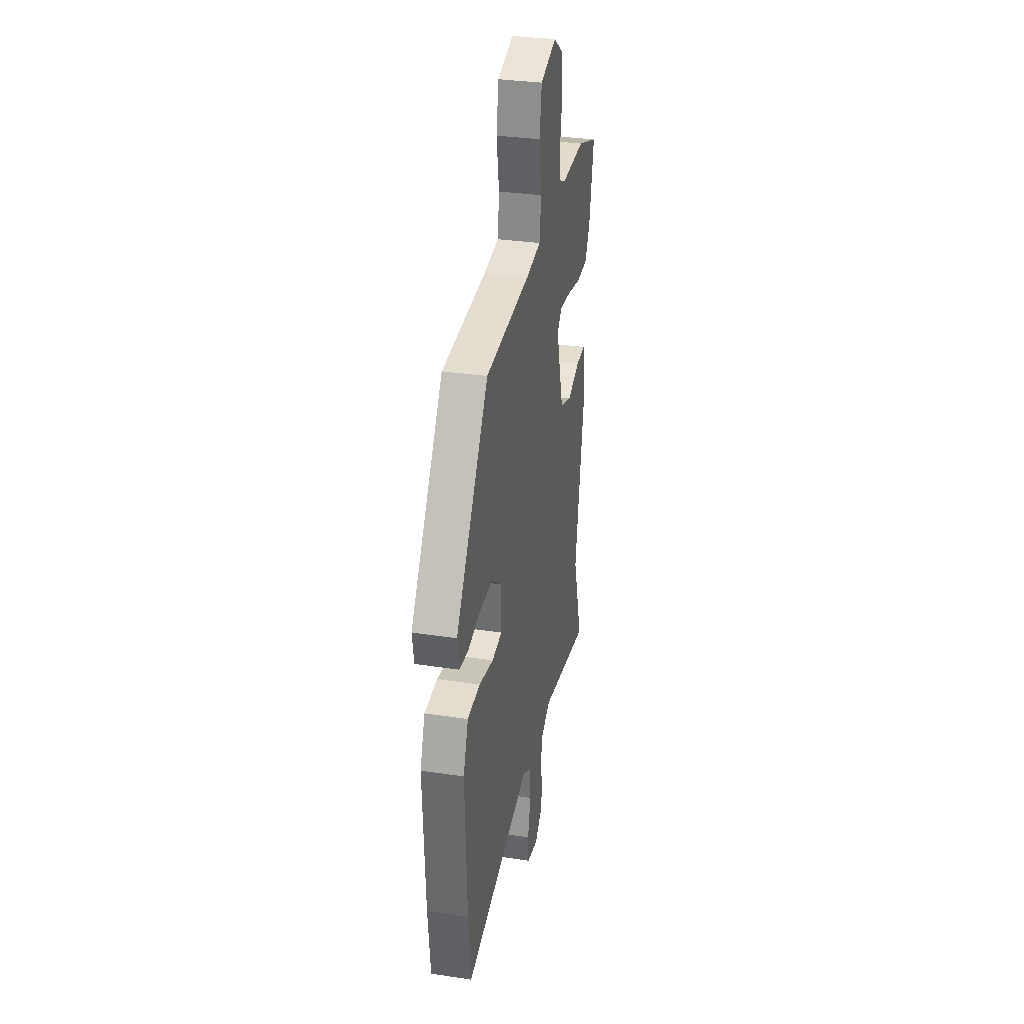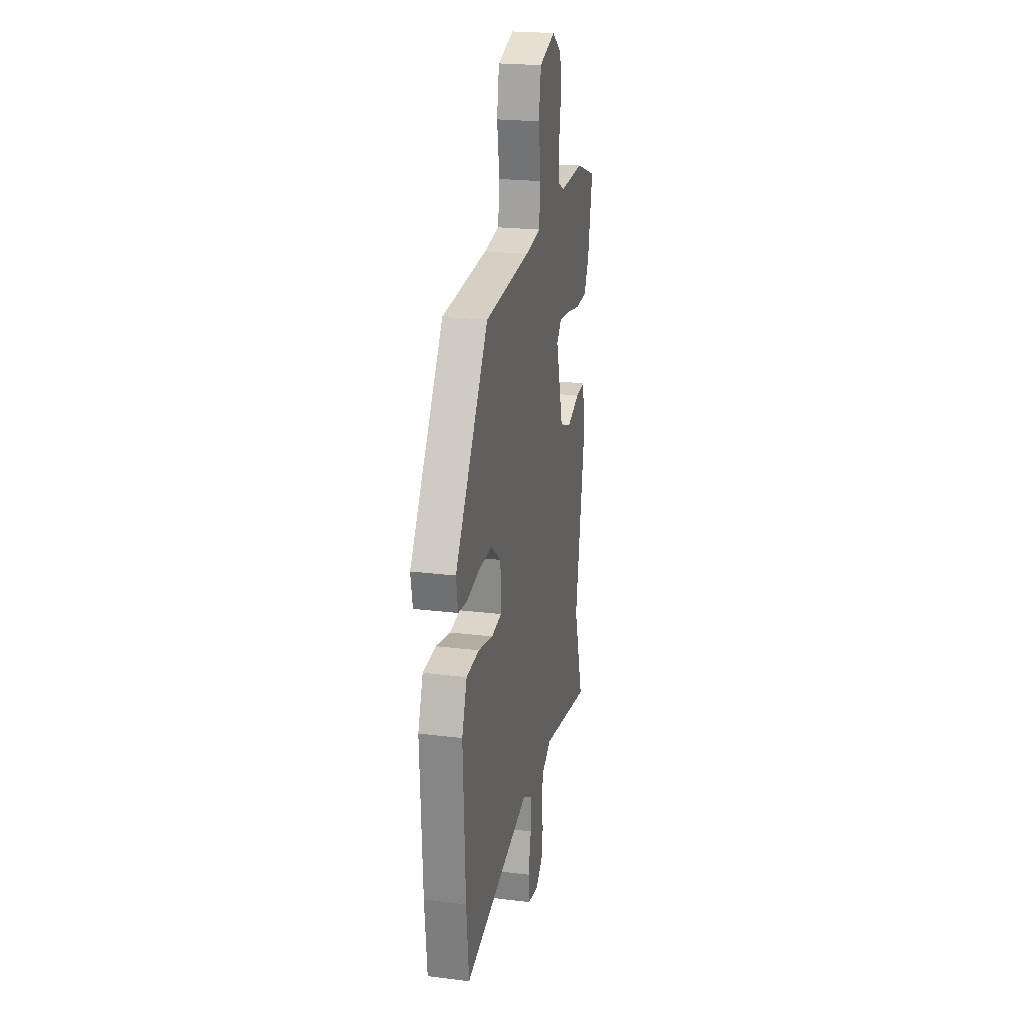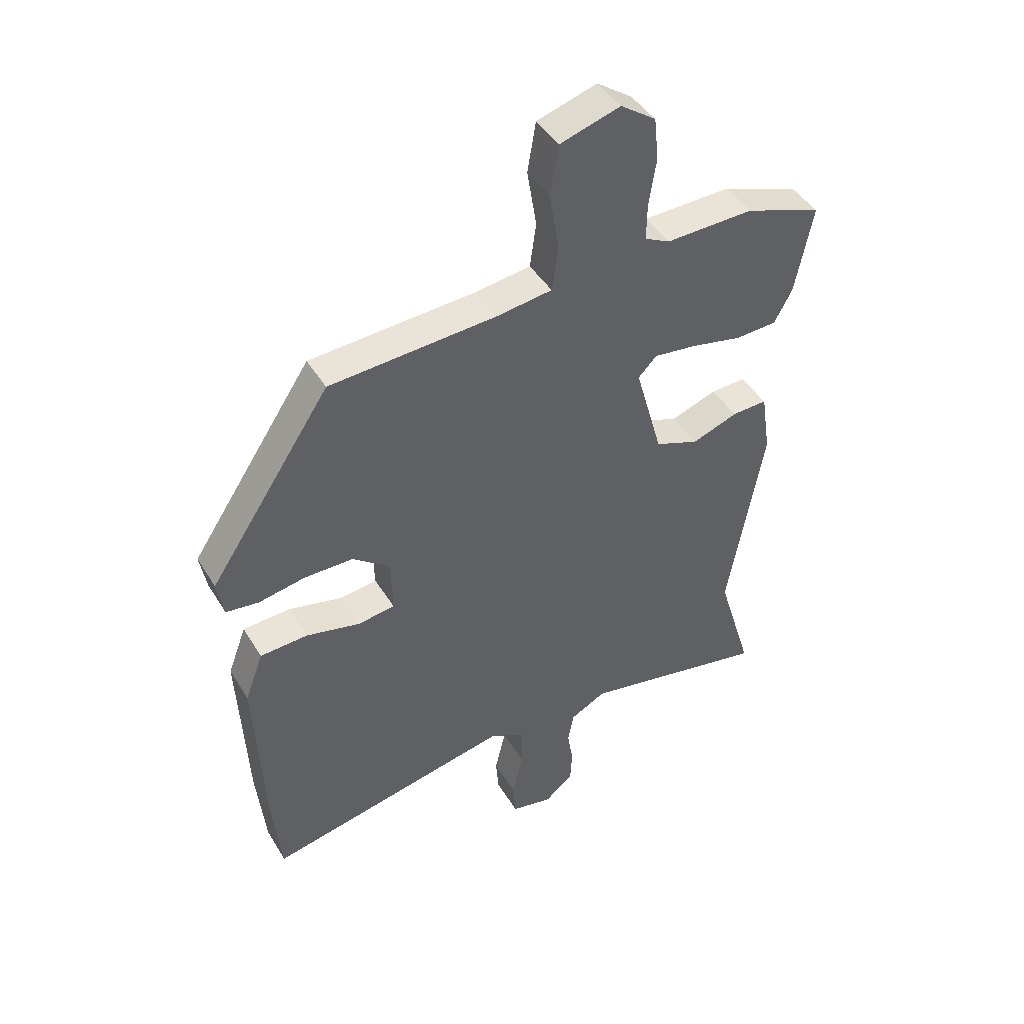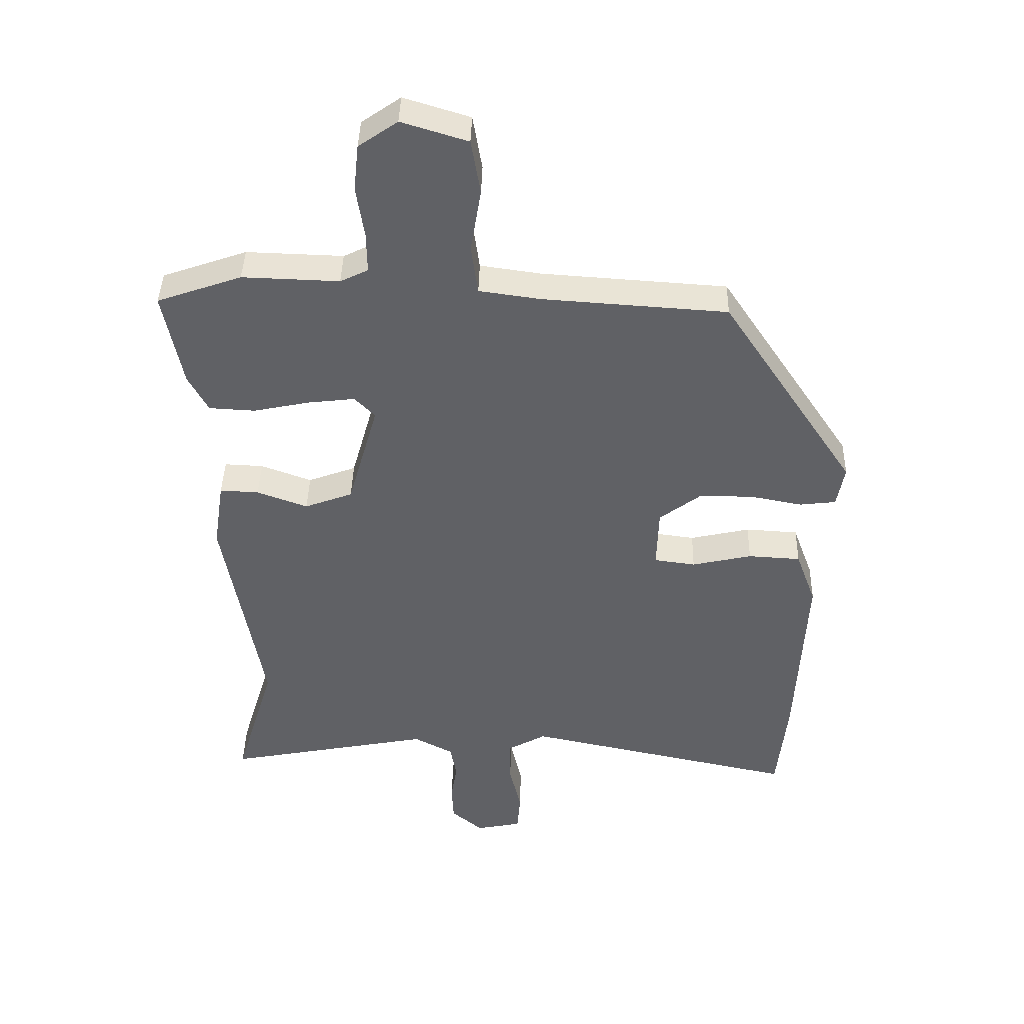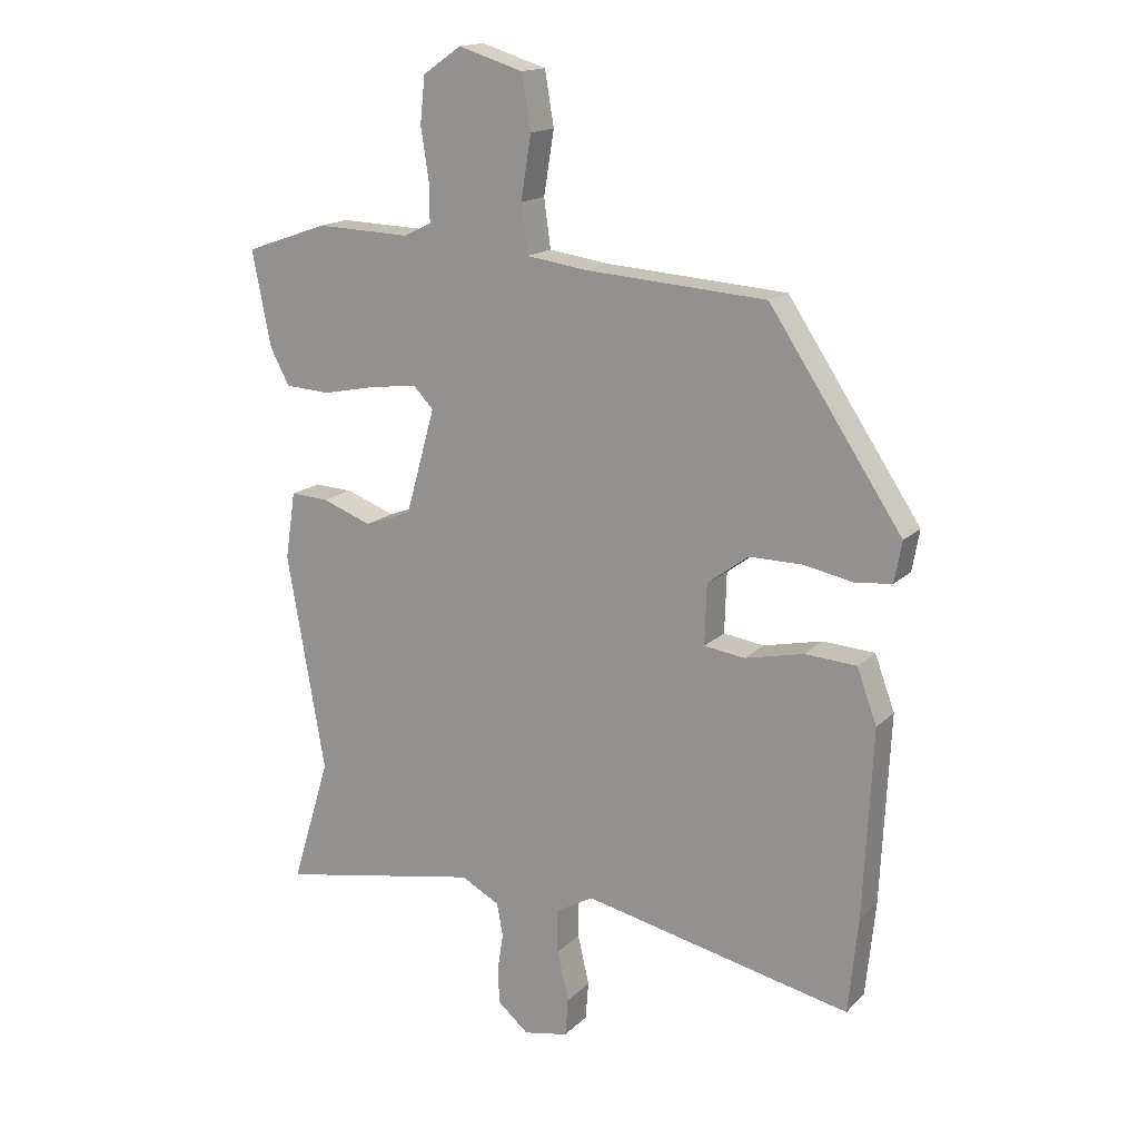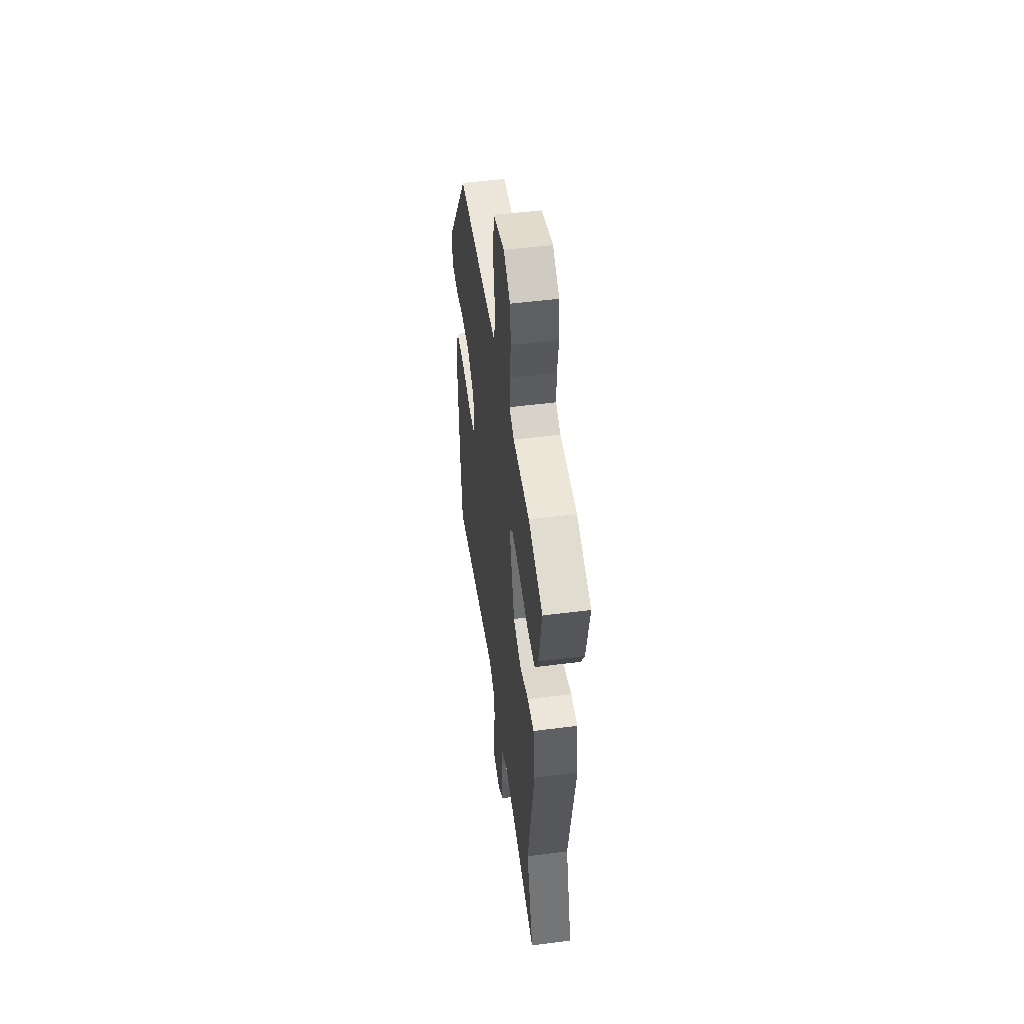
<metadata>
{"format":"obj","ext":"obj","renderer":"f3d","projection":"perspective","resolution":1024,"background":"white","views":[{"elev":32.4,"azim":-78.1,"up":"+Z"},{"elev":22.7,"azim":-78.0,"up":"+Z"},{"elev":44.1,"azim":-29.3,"up":"+Z"},{"elev":41.2,"azim":-178.6,"up":"+Z"},{"elev":16.2,"azim":-151.1,"up":"+Z"},{"elev":51.1,"azim":82.1,"up":"+Z"}]}
</metadata>
<code>
v 0.468 0.07 -0.395
v 0.532 0.07 -0.605
v 0.196 0.07 -0.54
v 0.132 0.07 -0.574
v 0.122 0.07 -0.629
v 0.132 0.07 -0.692
v 0.129 0.07 -0.751
v 0.078 0.07 -0.794
v 0.004 0.07 -0.779
v -0.001 0.07 -0.716
v 0.018 0.07 -0.634
v 0.018 0.07 -0.561
v -0.044 0.07 -0.526
v -0.488 0.07 -0.62
v -0.504 0.07 -0.462
v -0.519 0.07 -0.151
v -0.486 0.07 -0.062
v -0.401 0.07 -0.057
v -0.304 0.07 -0.079
v -0.237 0.07 -0.07
v -0.24 0.07 0.029
v -0.307 0.07 0.08
v -0.394 0.07 0.08
v -0.478 0.07 0.064
v -0.537 0.07 0.071
v -0.549 0.07 0.138
v -0.33 0.07 0.466
v -0.032 0.07 0.486
v 0.068 0.07 0.5
v 0.079 0.07 0.58
v 0.062 0.07 0.684
v 0.077 0.07 0.773
v 0.184 0.07 0.806
v 0.247 0.07 0.762
v 0.255 0.07 0.686
v 0.242 0.07 0.602
v 0.241 0.07 0.537
v 0.286 0.07 0.515
v 0.443 0.07 0.52
v 0.58 0.07 0.472
v 0.549 0.07 0.315
v 0.517 0.07 0.255
v 0.442 0.07 0.251
v 0.351 0.07 0.27
v 0.275 0.07 0.279
v 0.242 0.07 0.245
v 0.291 0.07 0.071
v 0.369 0.07 0.042
v 0.451 0.07 0.072
v 0.514 0.07 0.075
v 0.531 0.07 -0.036
v 0.468 0 -0.395
v 0.532 0 -0.605
v 0.196 0 -0.54
v 0.132 0 -0.574
v 0.122 0 -0.629
v 0.132 0 -0.692
v 0.129 0 -0.751
v 0.078 0 -0.794
v 0.004 0 -0.779
v -0.001 0 -0.716
v 0.018 0 -0.634
v 0.018 0 -0.561
v -0.044 0 -0.526
v -0.488 0 -0.62
v -0.504 0 -0.462
v -0.519 0 -0.151
v -0.486 0 -0.062
v -0.401 0 -0.057
v -0.304 0 -0.079
v -0.237 0 -0.07
v -0.24 0 0.029
v -0.307 0 0.08
v -0.394 0 0.08
v -0.478 0 0.064
v -0.537 0 0.071
v -0.549 0 0.138
v -0.33 0 0.466
v -0.032 0 0.486
v 0.068 0 0.5
v 0.079 0 0.58
v 0.062 0 0.684
v 0.077 0 0.773
v 0.184 0 0.806
v 0.247 0 0.762
v 0.255 0 0.686
v 0.242 0 0.602
v 0.241 0 0.537
v 0.286 0 0.515
v 0.443 0 0.52
v 0.58 0 0.472
v 0.549 0 0.315
v 0.517 0 0.255
v 0.442 0 0.251
v 0.351 0 0.27
v 0.275 0 0.279
v 0.242 0 0.245
v 0.291 0 0.071
v 0.369 0 0.042
v 0.451 0 0.072
v 0.514 0 0.075
v 0.531 0 -0.036
f 48 49 50 51
f 47 48 51 1
f 41 42 43 44
f 41 44 45
f 38 39 40 41
f 37 38 41 45
f 33 34 35 36
f 33 36 37
f 30 31 32 33
f 29 30 33 37
f 25 26 27 28
f 23 24 25 28
f 22 23 28 29
f 21 22 29 37
f 16 17 18 19
f 16 19 20
f 13 14 15 16
f 12 13 16 20
f 8 9 10 11
f 8 11 12
f 5 6 7 8
f 4 5 8 12
f 3 4 12 20
f 47 1 2 3
f 46 47 3 20
f 37 45 46
f 20 21 37 46
f 102 101 100 99
f 52 102 99 98
f 95 94 93 92
f 96 95 92
f 92 91 90 89
f 96 92 89 88
f 87 86 85 84
f 88 87 84
f 84 83 82 81
f 88 84 81 80
f 79 78 77 76
f 79 76 75 74
f 80 79 74 73
f 88 80 73 72
f 70 69 68 67
f 71 70 67
f 67 66 65 64
f 71 67 64 63
f 62 61 60 59
f 63 62 59
f 59 58 57 56
f 63 59 56 55
f 71 63 55 54
f 54 53 52 98
f 71 54 98 97
f 97 96 88
f 97 88 72 71
f 1 52 53 2
f 2 53 54 3
f 3 54 55 4
f 4 55 56 5
f 5 56 57 6
f 6 57 58 7
f 7 58 59 8
f 8 59 60 9
f 9 60 61 10
f 10 61 62 11
f 11 62 63 12
f 12 63 64 13
f 13 64 65 14
f 14 65 66 15
f 15 66 67 16
f 16 67 68 17
f 17 68 69 18
f 18 69 70 19
f 19 70 71 20
f 20 71 72 21
f 21 72 73 22
f 22 73 74 23
f 23 74 75 24
f 24 75 76 25
f 25 76 77 26
f 26 77 78 27
f 27 78 79 28
f 28 79 80 29
f 29 80 81 30
f 30 81 82 31
f 31 82 83 32
f 32 83 84 33
f 33 84 85 34
f 34 85 86 35
f 35 86 87 36
f 36 87 88 37
f 37 88 89 38
f 38 89 90 39
f 39 90 91 40
f 40 91 92 41
f 41 92 93 42
f 42 93 94 43
f 43 94 95 44
f 44 95 96 45
f 45 96 97 46
f 46 97 98 47
f 47 98 99 48
f 48 99 100 49
f 49 100 101 50
f 50 101 102 51
f 51 102 52 1

</code>
